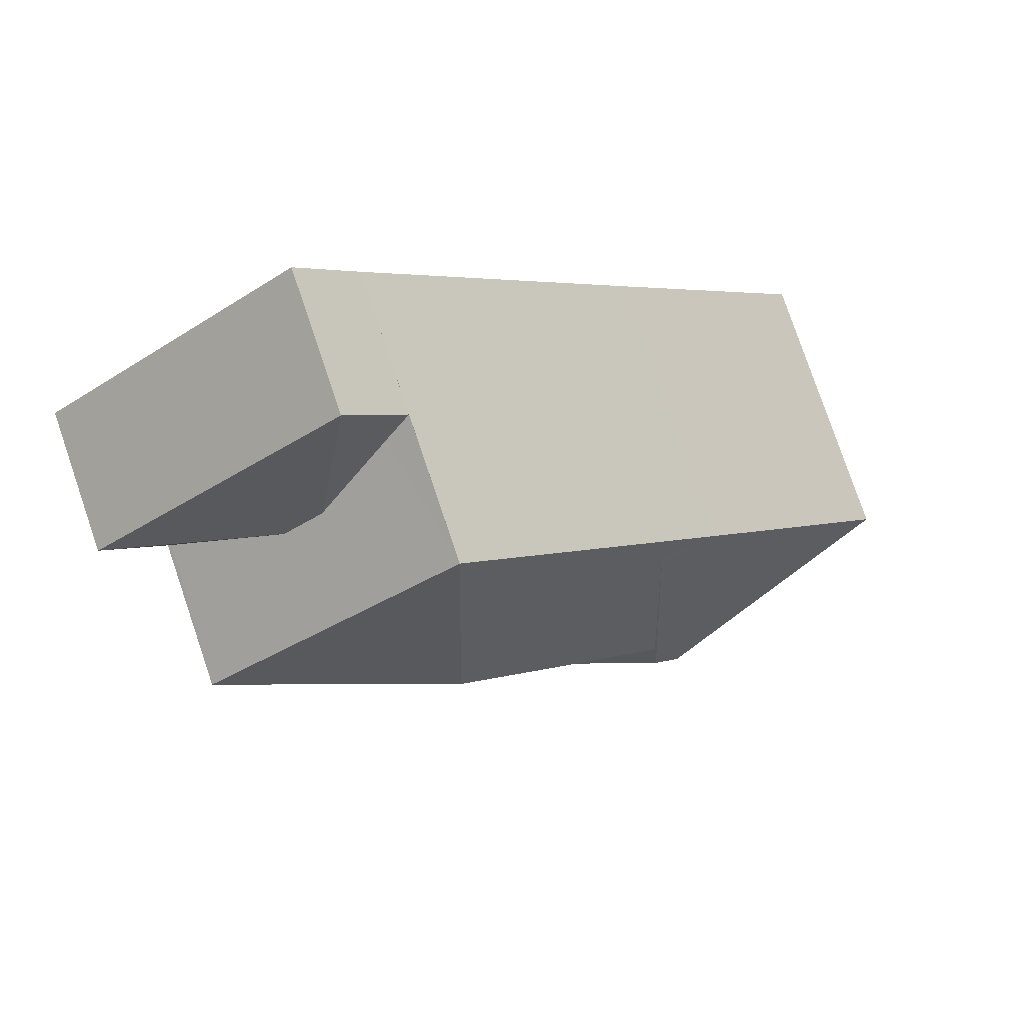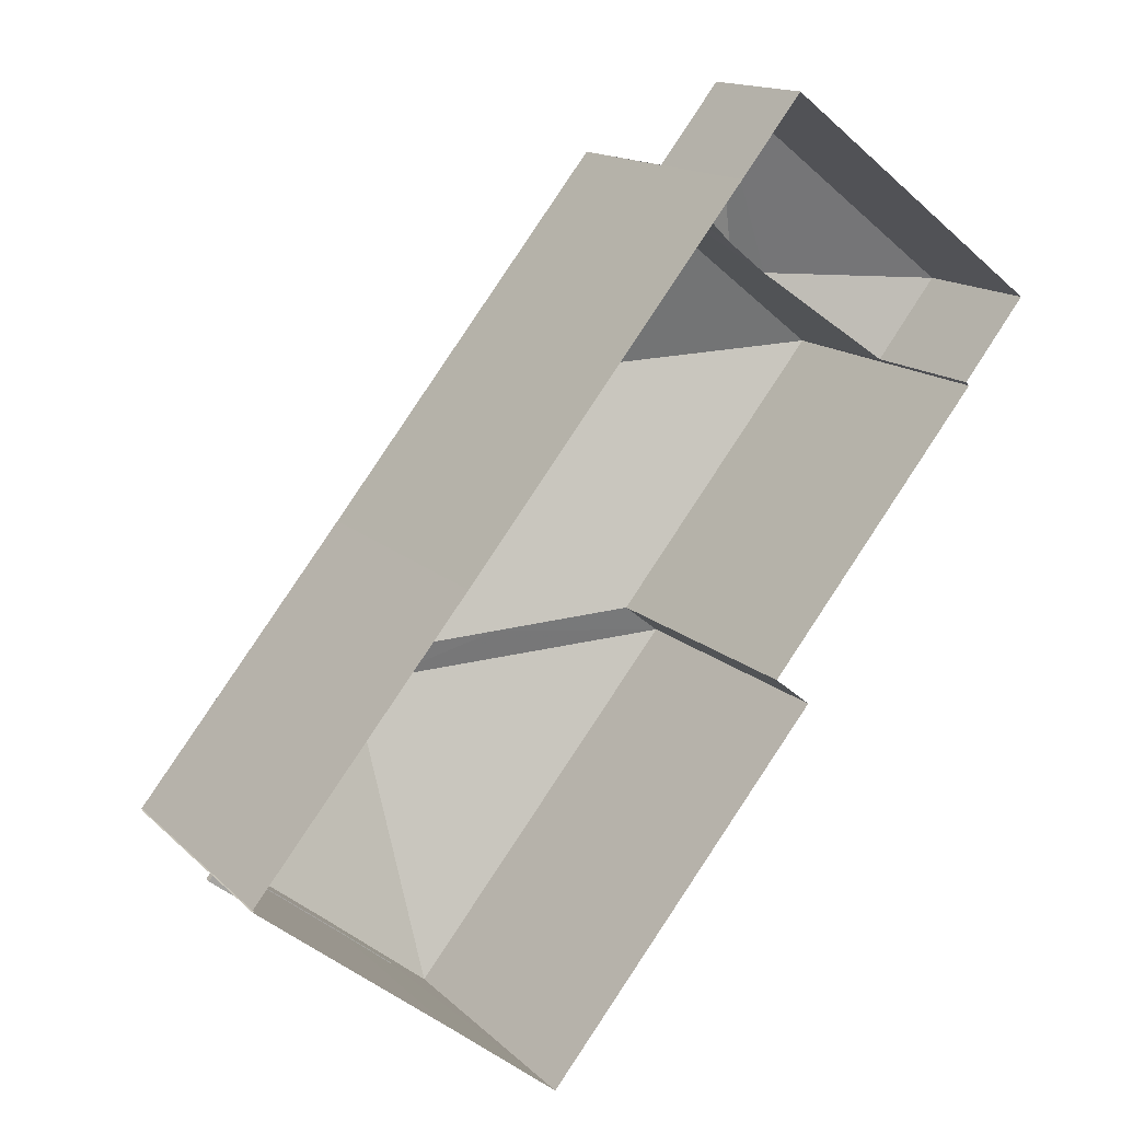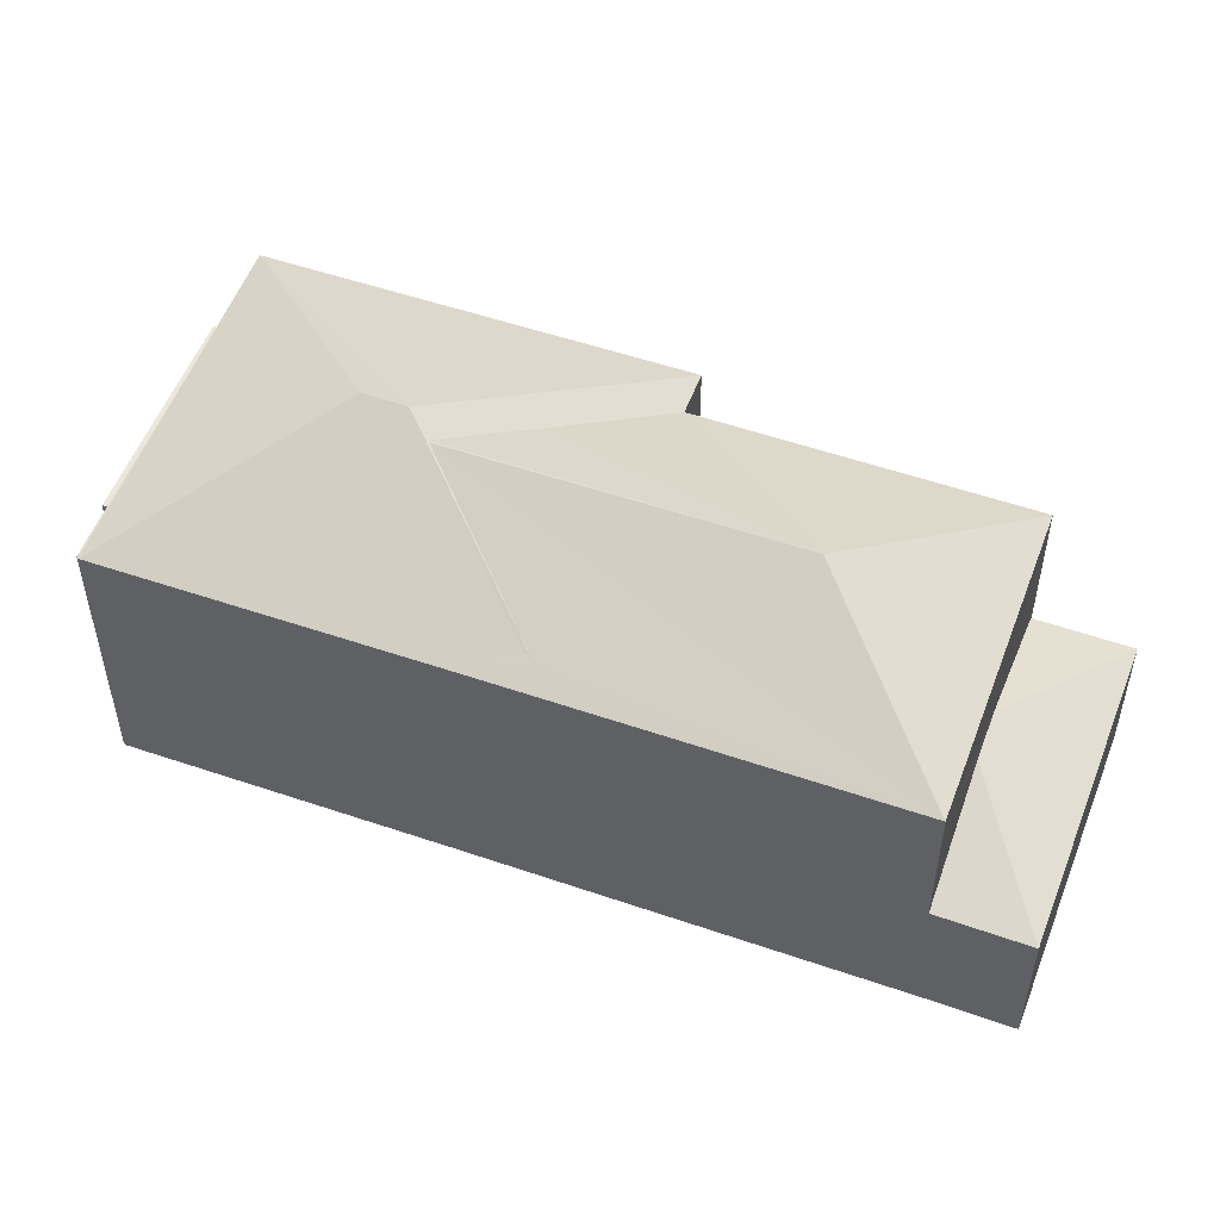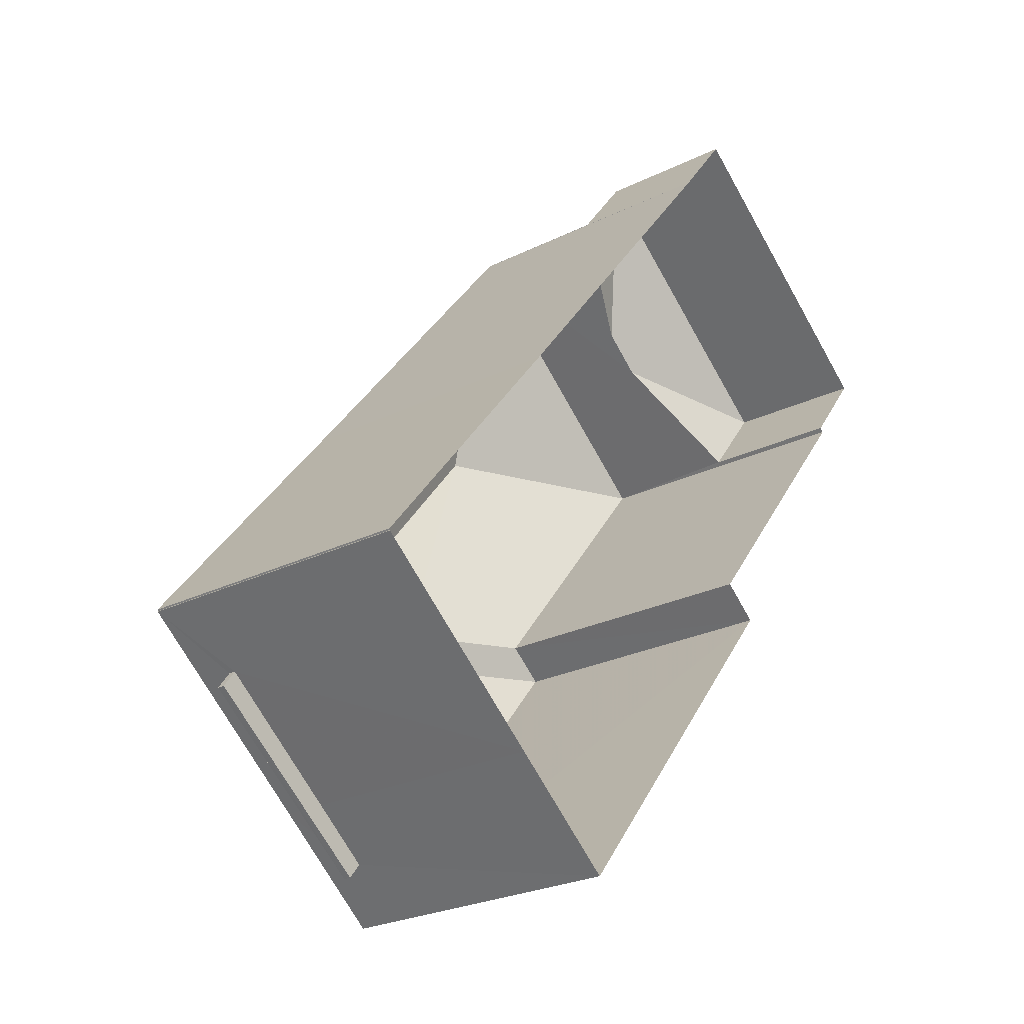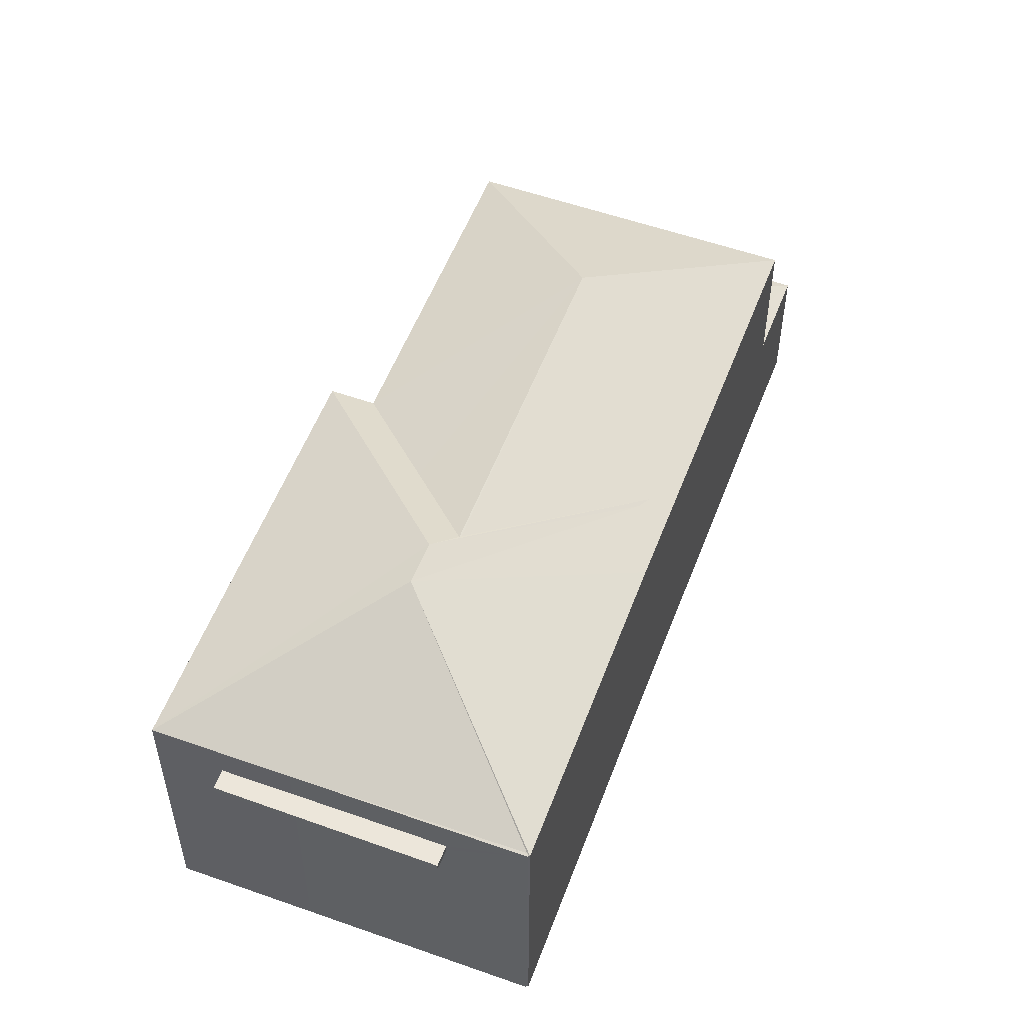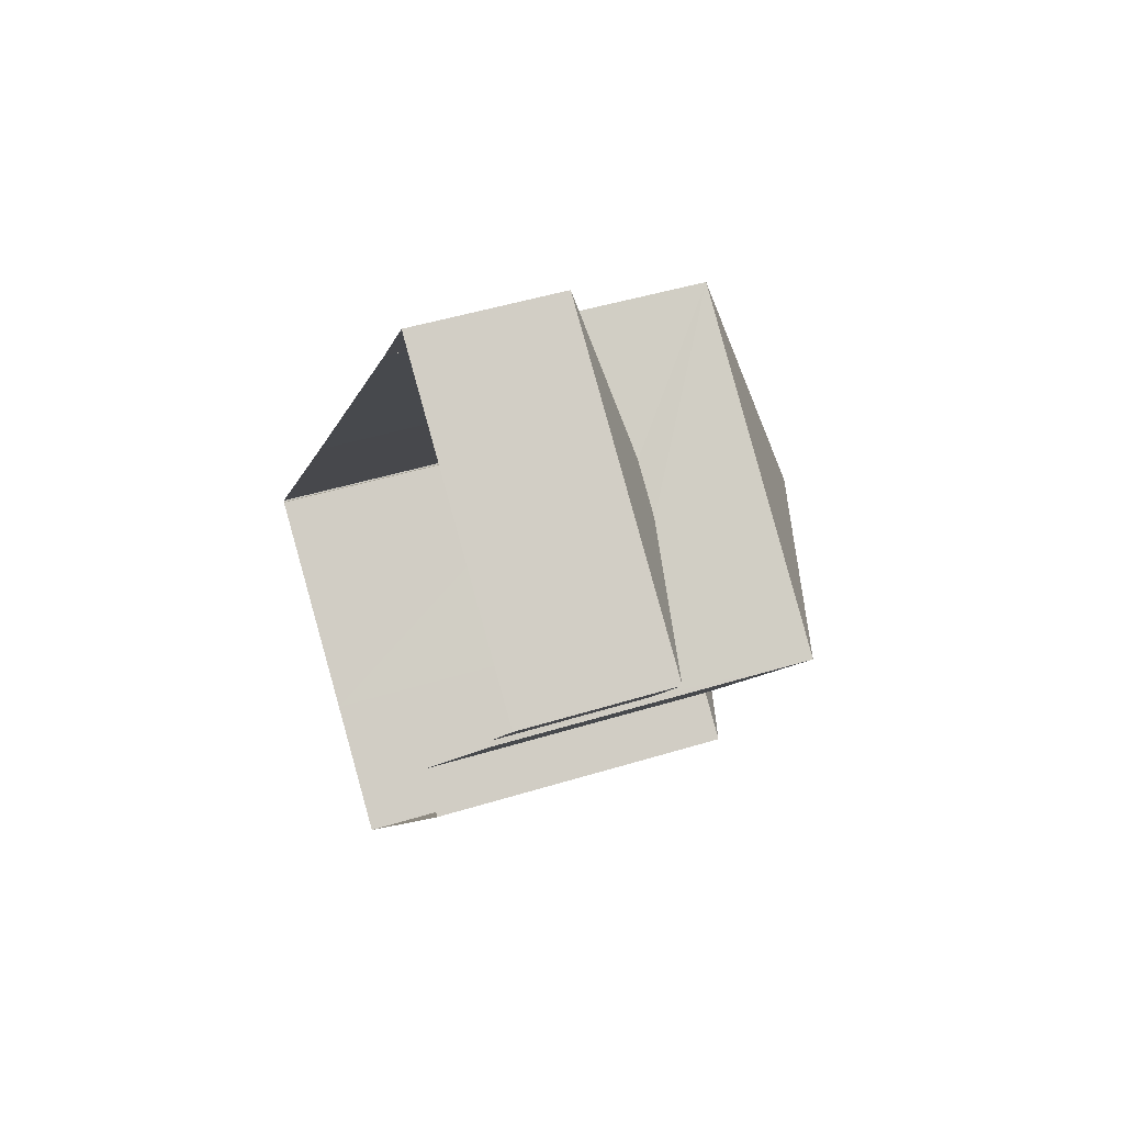
<metadata>
{"format":"obj","ext":"obj","renderer":"f3d","projection":"perspective","resolution":1024,"background":"white","views":[{"elev":78.9,"azim":-18.8,"up":"+Y"},{"elev":14.7,"azim":151.7,"up":"+Y"},{"elev":53.5,"azim":149.0,"up":"+Z"},{"elev":-25.2,"azim":128.6,"up":"+Y"},{"elev":54.5,"azim":59.4,"up":"+Z"},{"elev":45.1,"azim":-109.9,"up":"+Y"}]}
</metadata>
<code>
v -8.952e+04 -9.995e+04 3.207
v -8.952e+04 -9.996e+04 3.208
v -8.952e+04 -9.995e+04 3.207
v -8.952e+04 -9.995e+04 3.207
v -8.952e+04 -9.995e+04 3.207
v -8.953e+04 -9.994e+04 3.208
v -8.953e+04 -9.994e+04 3.207
v -8.953e+04 -9.994e+04 3.207
v -8.953e+04 -9.995e+04 3.208
v -8.952e+04 -9.996e+04 3.208
v -8.953e+04 -9.995e+04 3.208
v -8.953e+04 -9.994e+04 3.207
v -8.953e+04 -9.994e+04 3.208
v -8.953e+04 -9.994e+04 3.208
v -8.952e+04 -9.996e+04 8.354
v -8.952e+04 -9.996e+04 8.354
v -8.952e+04 -9.996e+04 8.354
v -8.952e+04 -9.995e+04 8.353
v -8.952e+04 -9.995e+04 8.353
v -8.952e+04 -9.996e+04 8.504
v -8.952e+04 -9.995e+04 8.503
v -8.952e+04 -9.996e+04 8.504
v -8.952e+04 -9.996e+04 8.504
v -8.952e+04 -9.995e+04 8.503
v -8.953e+04 -9.994e+04 6.188
v -8.953e+04 -9.994e+04 6.188
v -8.953e+04 -9.994e+04 6.419
v -8.952e+04 -9.995e+04 10.8
v -8.953e+04 -9.995e+04 10.8
v -8.952e+04 -9.995e+04 10.09
v -8.952e+04 -9.995e+04 10.79
v -8.953e+04 -9.994e+04 9.223
v -8.952e+04 -9.995e+04 9.498
v -8.952e+04 -9.995e+04 11.02
v -8.952e+04 -9.995e+04 11.02
v -8.952e+04 -9.995e+04 9.441
v -8.953e+04 -9.995e+04 9.224
v -8.953e+04 -9.995e+04 9.224
v -8.952e+04 -9.995e+04 9.223
v -8.953e+04 -9.994e+04 6.189
v -8.953e+04 -9.994e+04 7.113
v -8.953e+04 -9.994e+04 6.189
v -8.952e+04 -9.996e+04 9.224
v -8.952e+04 -9.995e+04 9.223
v -8.952e+04 -9.995e+04 9.241
v -8.952e+04 -9.995e+04 9.223
v -8.953e+04 -9.994e+04 9.224
v -8.952e+04 -9.995e+04 9.223
v -8.953e+04 -9.994e+04 7.107
v -8.952e+04 -9.996e+04 9.224
f 1 2 3
f 4 3 5
f 6 7 8
f 9 2 10
f 9 10 11
f 8 12 5
f 13 14 9
f 14 6 8
f 3 2 5
f 5 2 9
f 8 5 9
f 14 8 9
f 15 16 17
f 17 16 18
f 16 19 18
f 20 21 22
f 20 22 23
f 21 24 22
f 25 26 27
f 28 29 30
f 31 29 28
f 31 32 29
f 33 34 35
f 33 36 34
f 36 31 34
f 34 30 37
f 30 38 37
f 28 30 34
f 31 28 34
f 31 36 32
f 39 32 36
f 39 36 33
f 40 41 42
f 43 35 34
f 37 43 34
f 44 45 46
f 29 47 38
f 30 29 38
f 35 39 33
f 35 48 39
f 47 29 32
f 27 26 49
f 45 50 46
f 44 48 45
f 48 35 45
f 45 35 50
f 35 43 50
f 26 42 41
f 49 26 41
f 19 21 18
f 19 24 21
f 18 20 17
f 18 21 20
f 40 42 6
f 14 40 6
f 43 37 11
f 10 43 11
f 6 26 7
f 6 42 26
f 14 13 40
f 13 47 40
f 8 25 12
f 41 47 32
f 40 47 41
f 49 41 32
f 12 25 32
f 27 49 32
f 25 27 32
f 15 17 20
f 23 15 20
f 24 46 50
f 46 19 1
f 1 19 2
f 50 22 24
f 2 19 16
f 46 24 19
f 4 44 3
f 4 48 44
f 1 44 46
f 1 3 44
f 2 15 10
f 15 43 10
f 23 50 43
f 22 50 23
f 2 16 15
f 15 23 43
f 39 48 4
f 5 39 4
f 9 47 13
f 9 38 47
f 38 11 37
f 38 9 11
f 32 5 12
f 32 39 5
f 8 26 25
f 8 7 26

</code>
